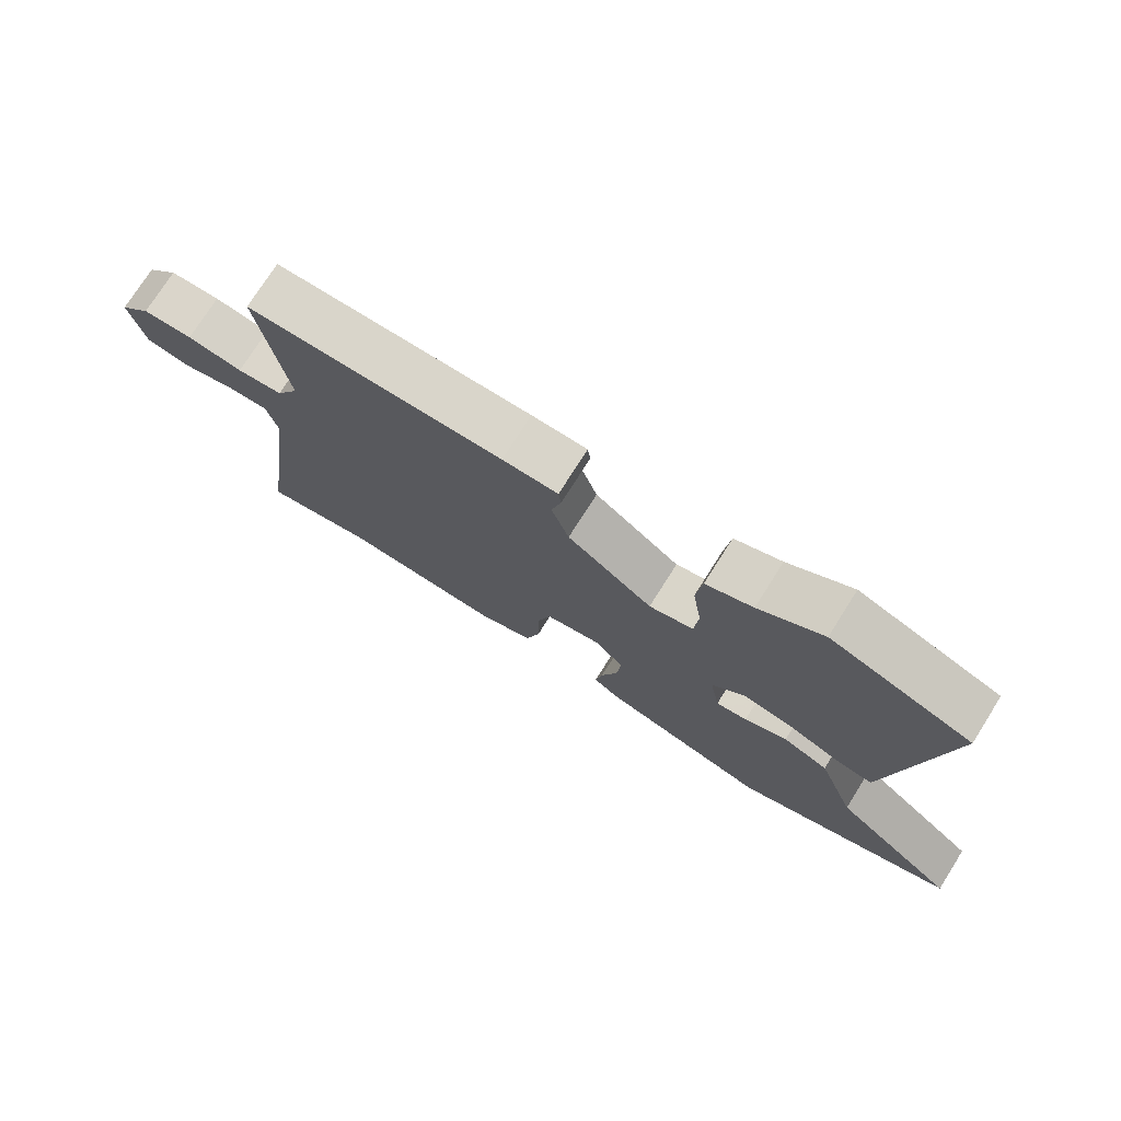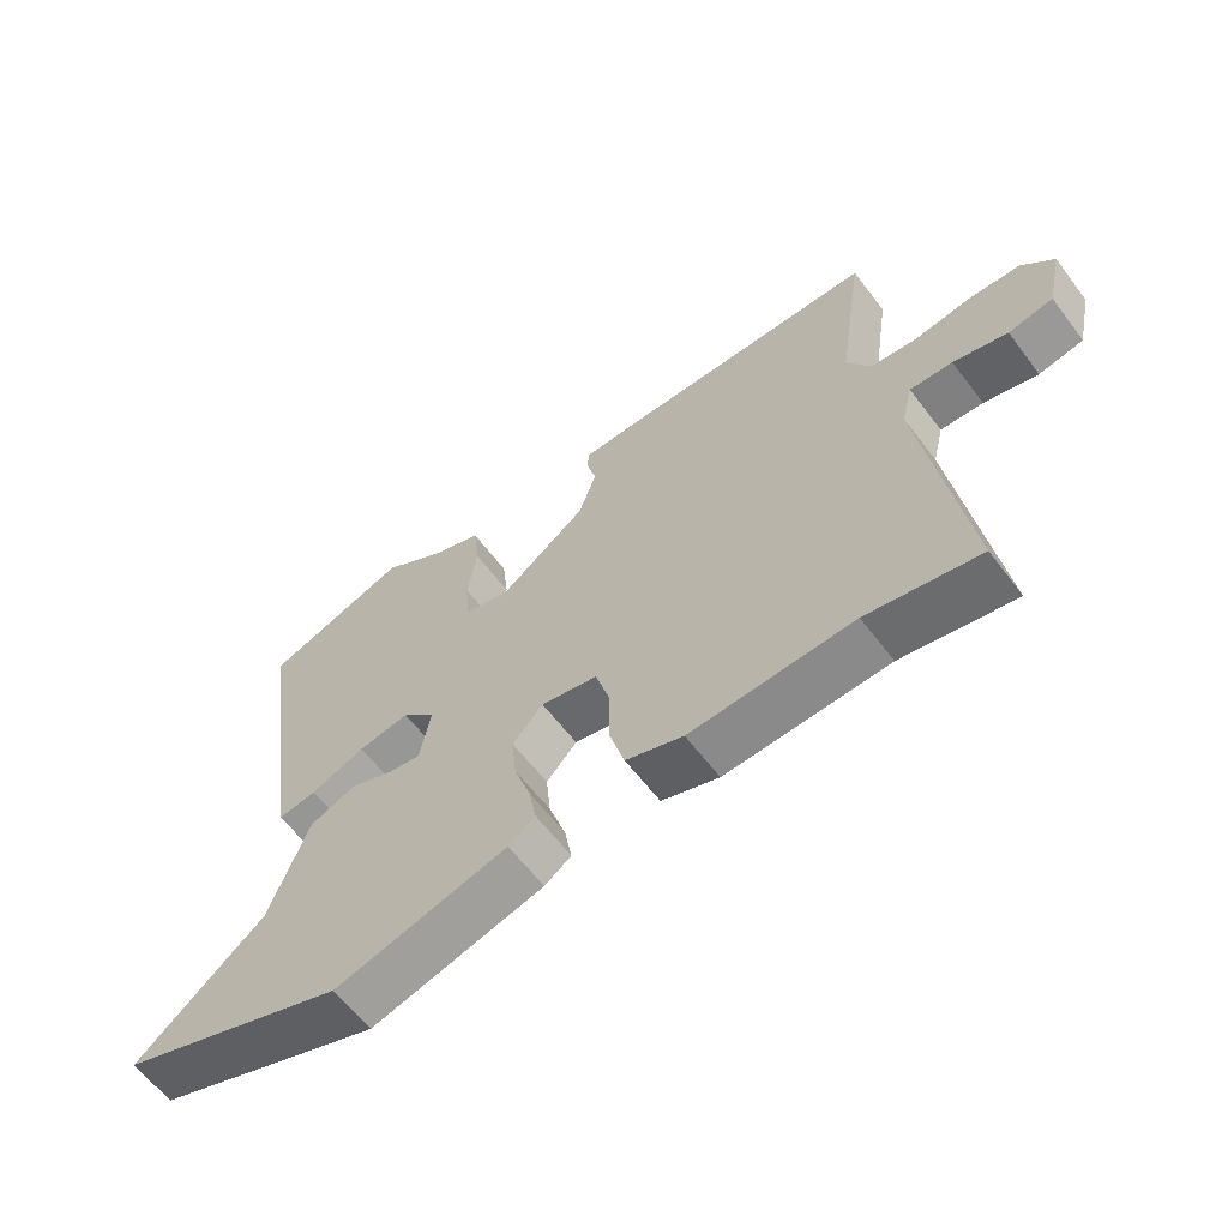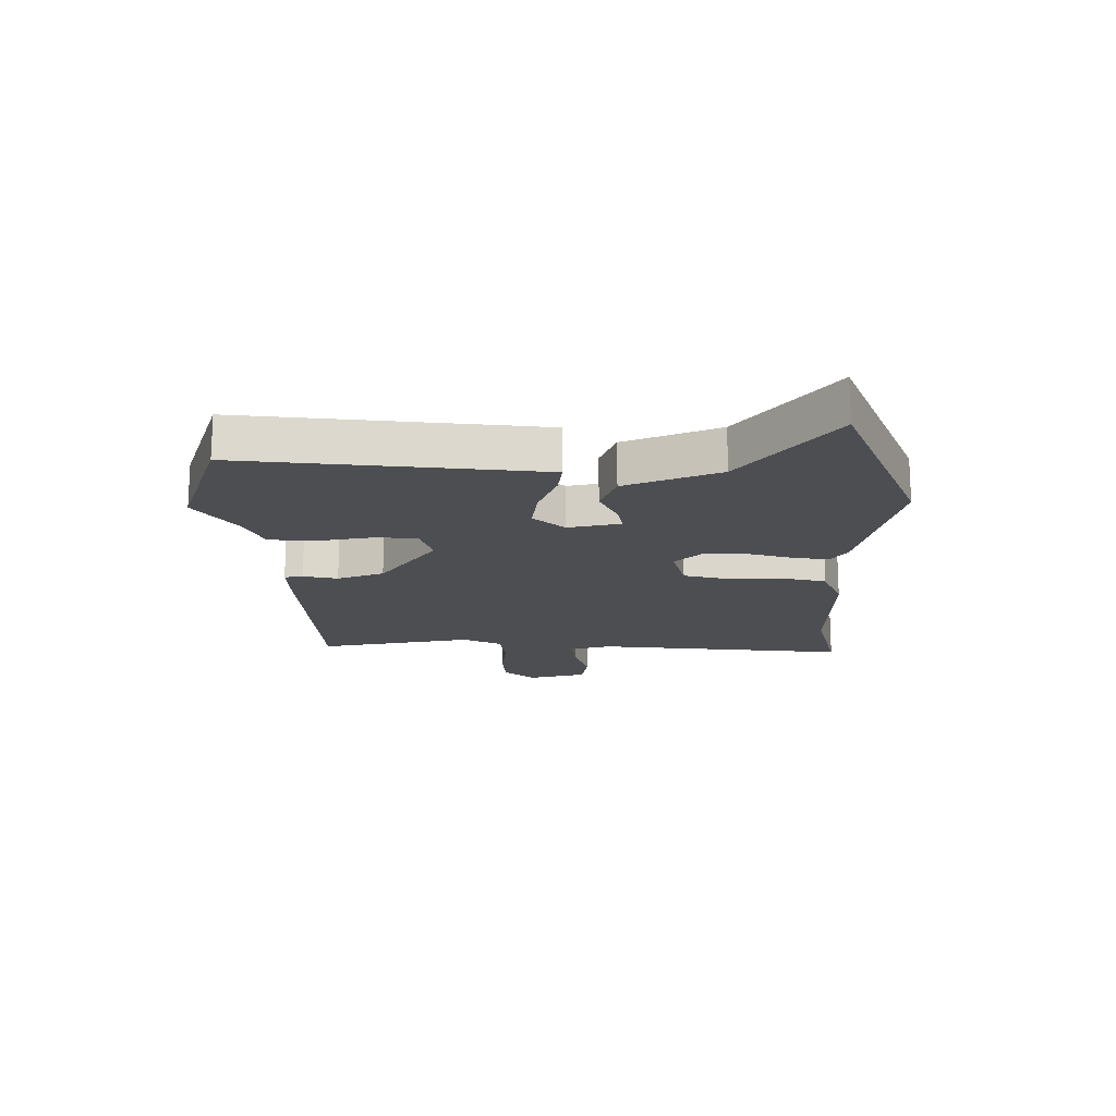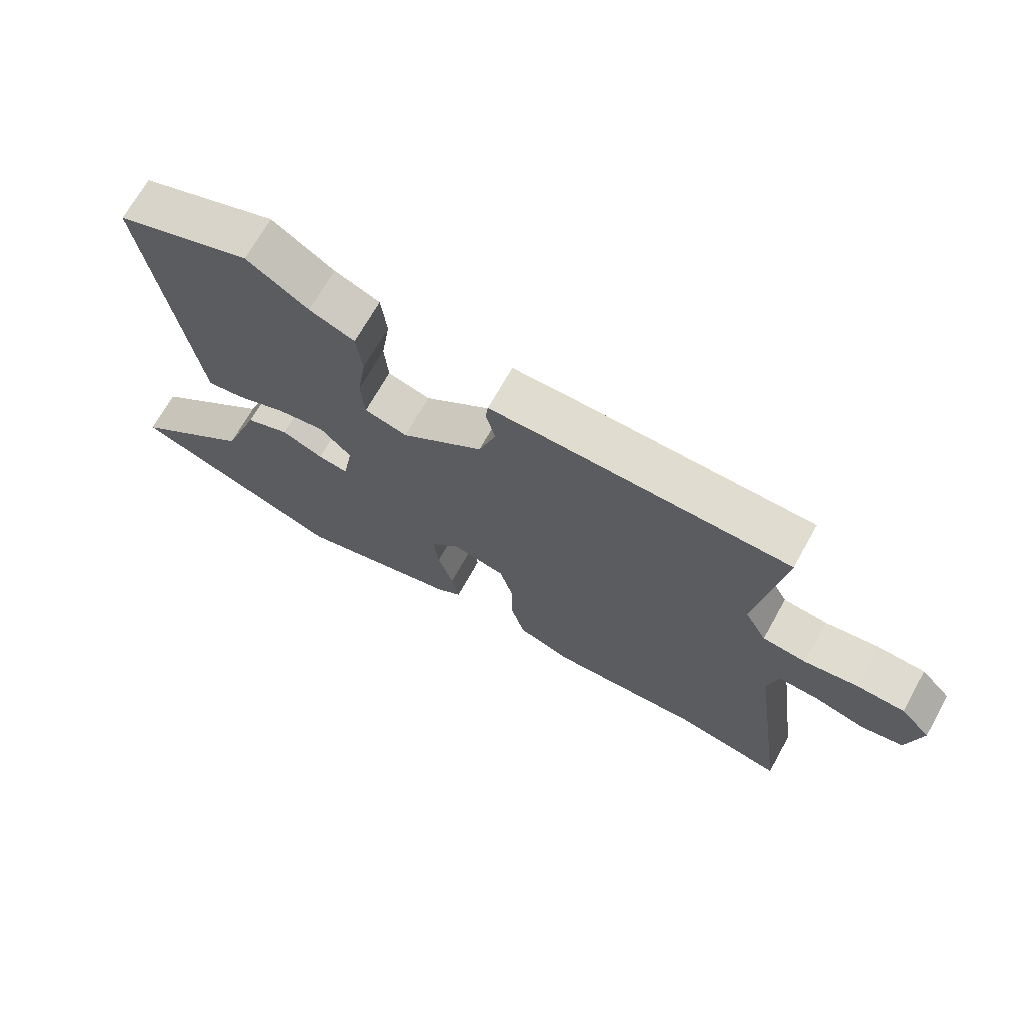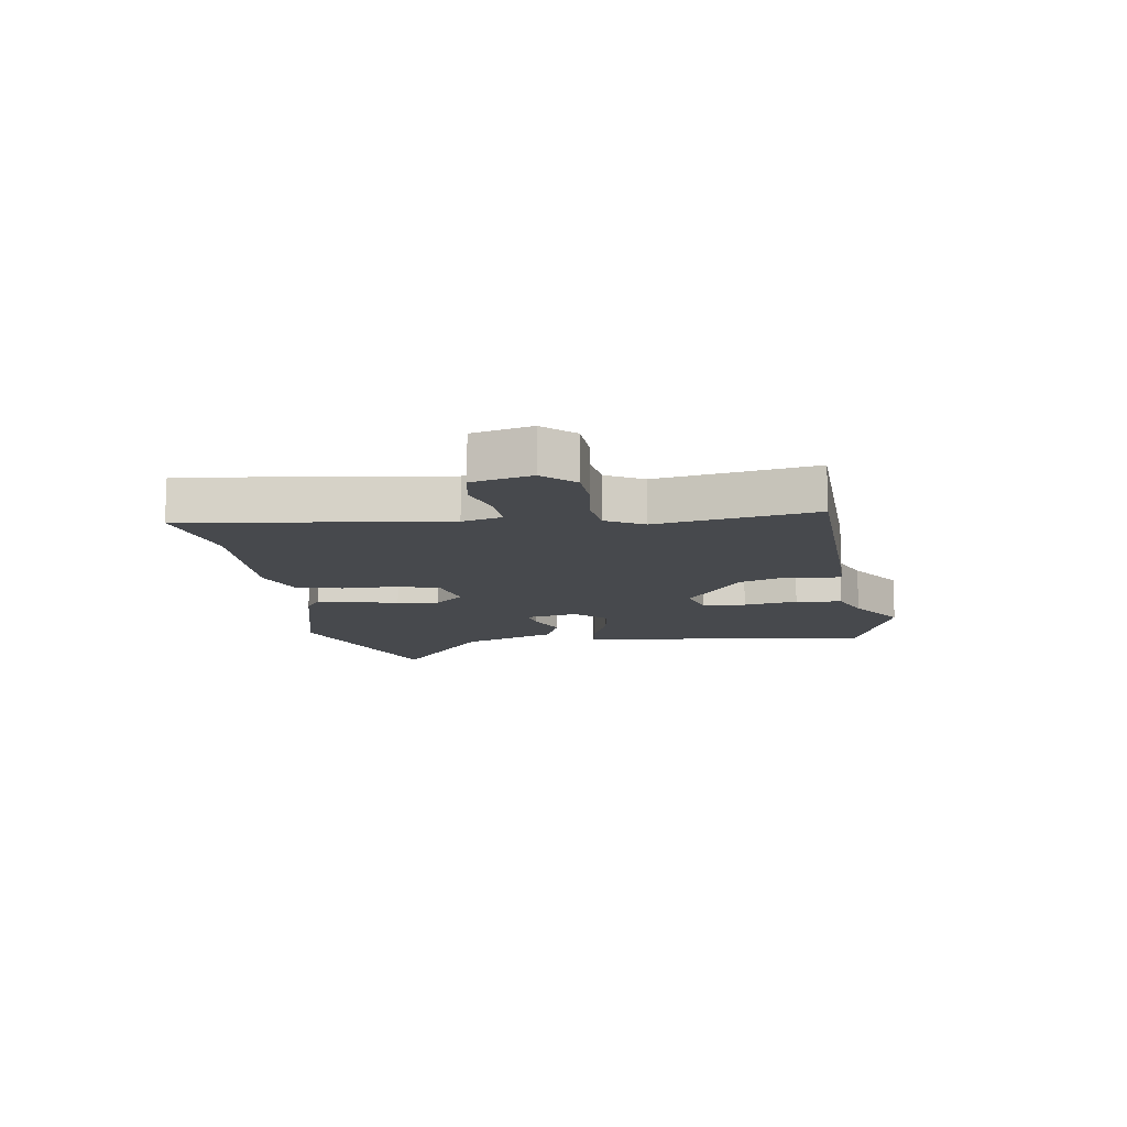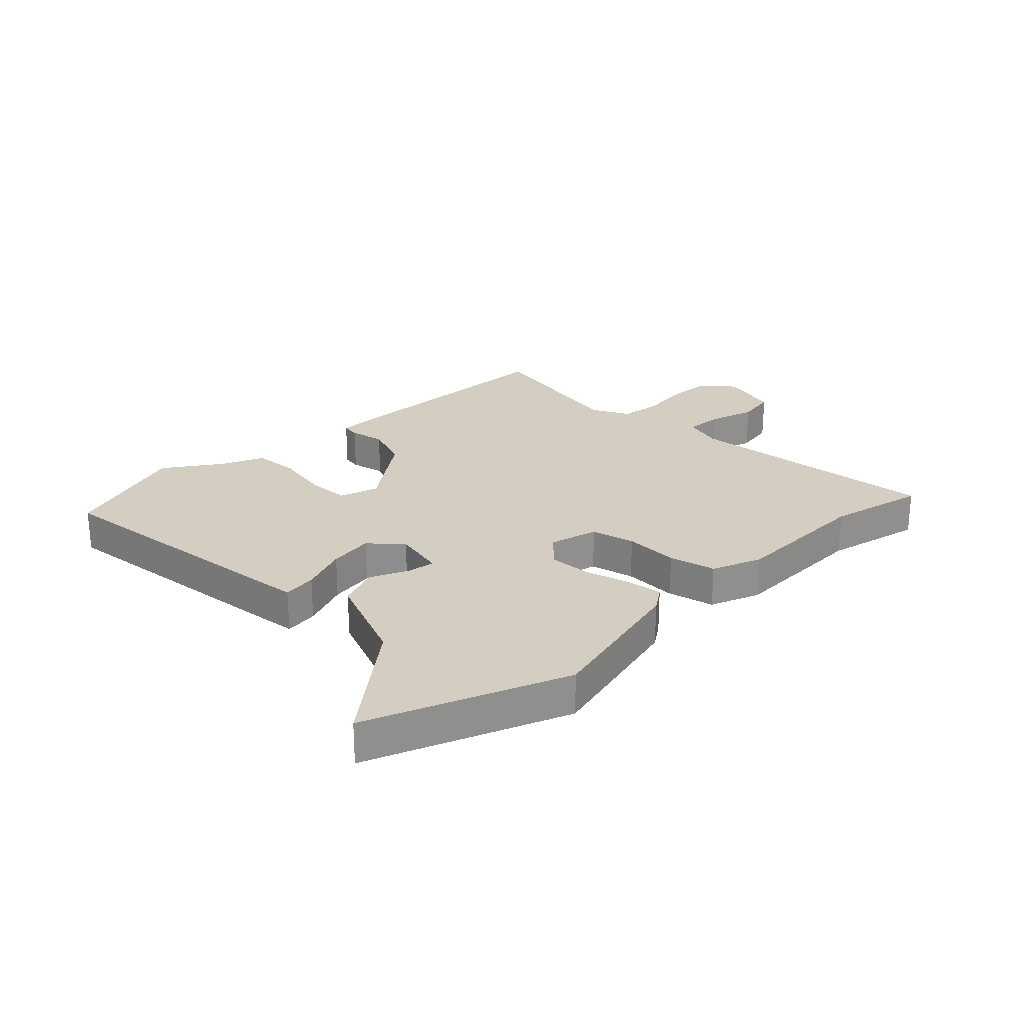
<metadata>
{"format":"obj","ext":"obj","renderer":"f3d","projection":"perspective","resolution":1024,"background":"white","views":[{"elev":74.9,"azim":32.3,"up":"+Z"},{"elev":-61.9,"azim":-142.9,"up":"+Z"},{"elev":-16.9,"azim":92.2,"up":"+Y"},{"elev":69.5,"azim":-150.8,"up":"+Z"},{"elev":-12.1,"azim":-80.9,"up":"+Y"},{"elev":25.0,"azim":136.6,"up":"+Y"}]}
</metadata>
<code>
v 0.68 0.07 -0.434
v 0.338 0.07 -0.559
v 0.078 0.07 -0.489
v 0.038 0.07 -0.46
v 0.049 0.07 -0.399
v 0.074 0.07 -0.323
v 0.081 0.07 -0.251
v 0.035 0.07 -0.2
v -0.05 0.07 -0.219
v -0.071 0.07 -0.293
v -0.072 0.07 -0.386
v -0.094 0.07 -0.465
v -0.18 0.07 -0.496
v -0.425 0.07 -0.485
v -0.593 0.07 -0.519
v -0.532 0.07 -0.081
v -0.549 0.07 -0.012
v -0.613 0.07 -0.015
v -0.694 0.07 -0.037
v -0.761 0.07 -0.024
v -0.784 0.07 0.078
v -0.736 0.07 0.13
v -0.659 0.07 0.133
v -0.574 0.07 0.12
v -0.504 0.07 0.128
v -0.469 0.07 0.192
v -0.51 0.07 0.462
v -0.118 0.07 0.469
v -0.033 0.07 0.468
v -0.029 0.07 0.436
v -0.044 0.07 0.377
v -0.017 0.07 0.296
v 0.114 0.07 0.196
v 0.182 0.07 0.215
v 0.188 0.07 0.289
v 0.174 0.07 0.382
v 0.183 0.07 0.461
v 0.255 0.07 0.49
v 0.353 0.07 0.554
v 0.569 0.07 0.475
v 0.504 0.07 0.028
v 0.495 0.07 -0.03
v 0.437 0.07 -0.021
v 0.356 0.07 0.013
v 0.279 0.07 0.026
v 0.229 0.07 -0.026
v 0.245 0.07 -0.116
v 0.293 0.07 -0.109
v 0.359 0.07 -0.081
v 0.429 0.07 -0.11
v 0.488 0.07 -0.273
v 0.68 0 -0.434
v 0.338 0 -0.559
v 0.078 0 -0.489
v 0.038 0 -0.46
v 0.049 0 -0.399
v 0.074 0 -0.323
v 0.081 0 -0.251
v 0.035 0 -0.2
v -0.05 0 -0.219
v -0.071 0 -0.293
v -0.072 0 -0.386
v -0.094 0 -0.465
v -0.18 0 -0.496
v -0.425 0 -0.485
v -0.593 0 -0.519
v -0.532 0 -0.081
v -0.549 0 -0.012
v -0.613 0 -0.015
v -0.694 0 -0.037
v -0.761 0 -0.024
v -0.784 0 0.078
v -0.736 0 0.13
v -0.659 0 0.133
v -0.574 0 0.12
v -0.504 0 0.128
v -0.469 0 0.192
v -0.51 0 0.462
v -0.118 0 0.469
v -0.033 0 0.468
v -0.029 0 0.436
v -0.044 0 0.377
v -0.017 0 0.296
v 0.114 0 0.196
v 0.182 0 0.215
v 0.188 0 0.289
v 0.174 0 0.382
v 0.183 0 0.461
v 0.255 0 0.49
v 0.353 0 0.554
v 0.569 0 0.475
v 0.504 0 0.028
v 0.495 0 -0.03
v 0.437 0 -0.021
v 0.356 0 0.013
v 0.279 0 0.026
v 0.229 0 -0.026
v 0.245 0 -0.116
v 0.293 0 -0.109
v 0.359 0 -0.081
v 0.429 0 -0.11
v 0.488 0 -0.273
f 48 49 50 51
f 47 48 51
f 47 51 1 2
f 41 42 43 44
f 41 44 45
f 38 39 40 41
f 38 41 45
f 35 36 37 38
f 34 35 38 45
f 33 34 45 46
f 28 29 30 31
f 26 27 28 31
f 25 26 31 32
f 21 22 23 24
f 21 24 25
f 18 19 20 21
f 17 18 21 25
f 16 17 25 32
f 14 15 16 32
f 10 11 12 13
f 9 10 13 14
f 3 4 5 6
f 47 2 3 6
f 47 6 7
f 46 47 7 8
f 33 46 8 9
f 9 14 32 33
f 102 101 100 99
f 102 99 98
f 53 52 102 98
f 95 94 93 92
f 96 95 92
f 92 91 90 89
f 96 92 89
f 89 88 87 86
f 96 89 86 85
f 97 96 85 84
f 82 81 80 79
f 82 79 78 77
f 83 82 77 76
f 75 74 73 72
f 76 75 72
f 72 71 70 69
f 76 72 69 68
f 83 76 68 67
f 83 67 66 65
f 64 63 62 61
f 65 64 61 60
f 57 56 55 54
f 57 54 53 98
f 58 57 98
f 59 58 98 97
f 60 59 97 84
f 84 83 65 60
f 1 52 53 2
f 2 53 54 3
f 3 54 55 4
f 4 55 56 5
f 5 56 57 6
f 6 57 58 7
f 7 58 59 8
f 8 59 60 9
f 9 60 61 10
f 10 61 62 11
f 11 62 63 12
f 12 63 64 13
f 13 64 65 14
f 14 65 66 15
f 15 66 67 16
f 16 67 68 17
f 17 68 69 18
f 18 69 70 19
f 19 70 71 20
f 20 71 72 21
f 21 72 73 22
f 22 73 74 23
f 23 74 75 24
f 24 75 76 25
f 25 76 77 26
f 26 77 78 27
f 27 78 79 28
f 28 79 80 29
f 29 80 81 30
f 30 81 82 31
f 31 82 83 32
f 32 83 84 33
f 33 84 85 34
f 34 85 86 35
f 35 86 87 36
f 36 87 88 37
f 37 88 89 38
f 38 89 90 39
f 39 90 91 40
f 40 91 92 41
f 41 92 93 42
f 42 93 94 43
f 43 94 95 44
f 44 95 96 45
f 45 96 97 46
f 46 97 98 47
f 47 98 99 48
f 48 99 100 49
f 49 100 101 50
f 50 101 102 51
f 51 102 52 1

</code>
